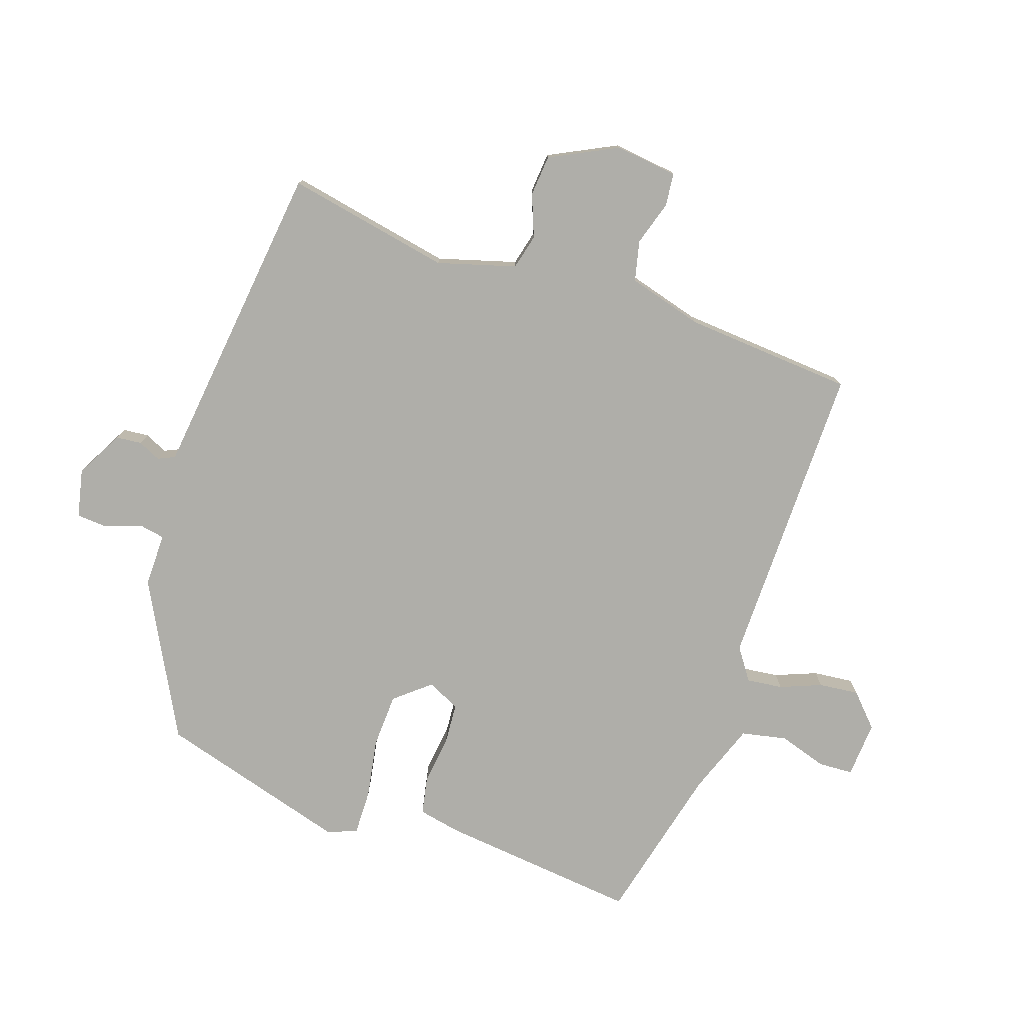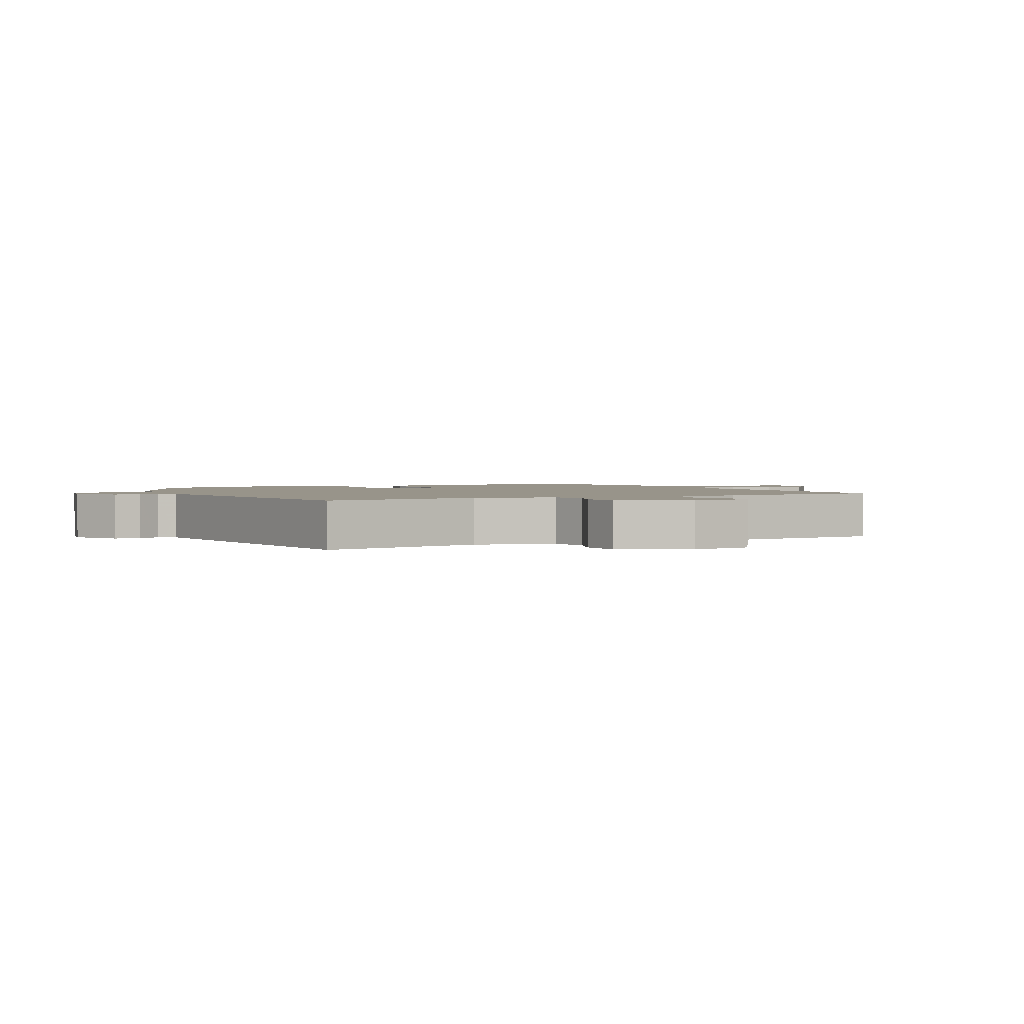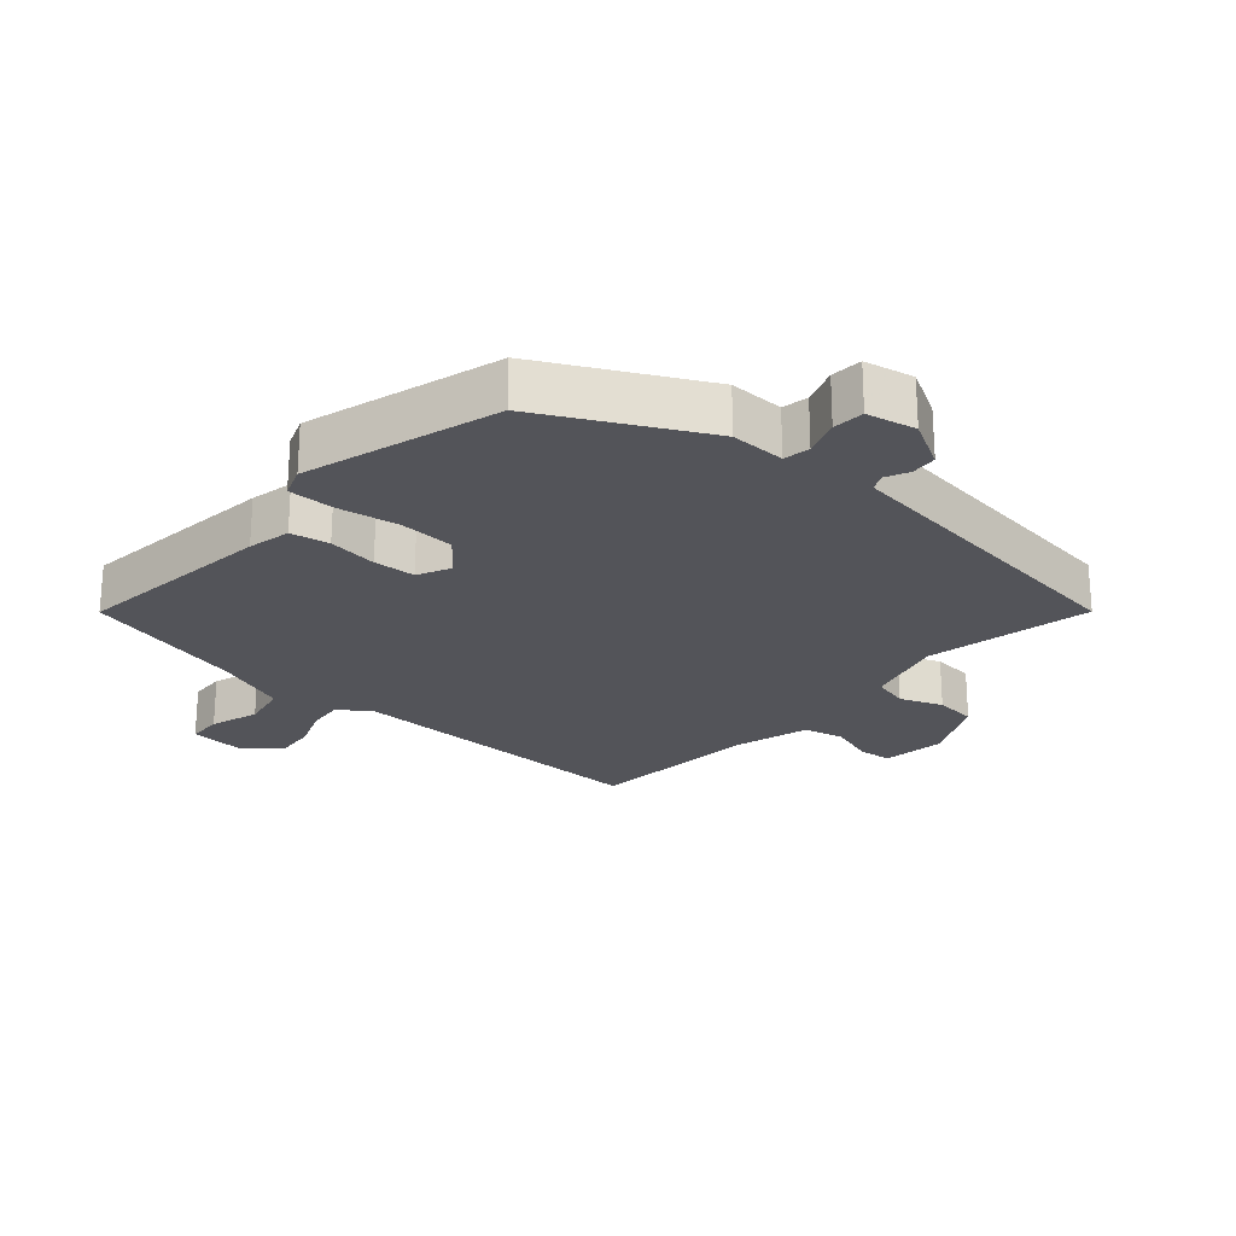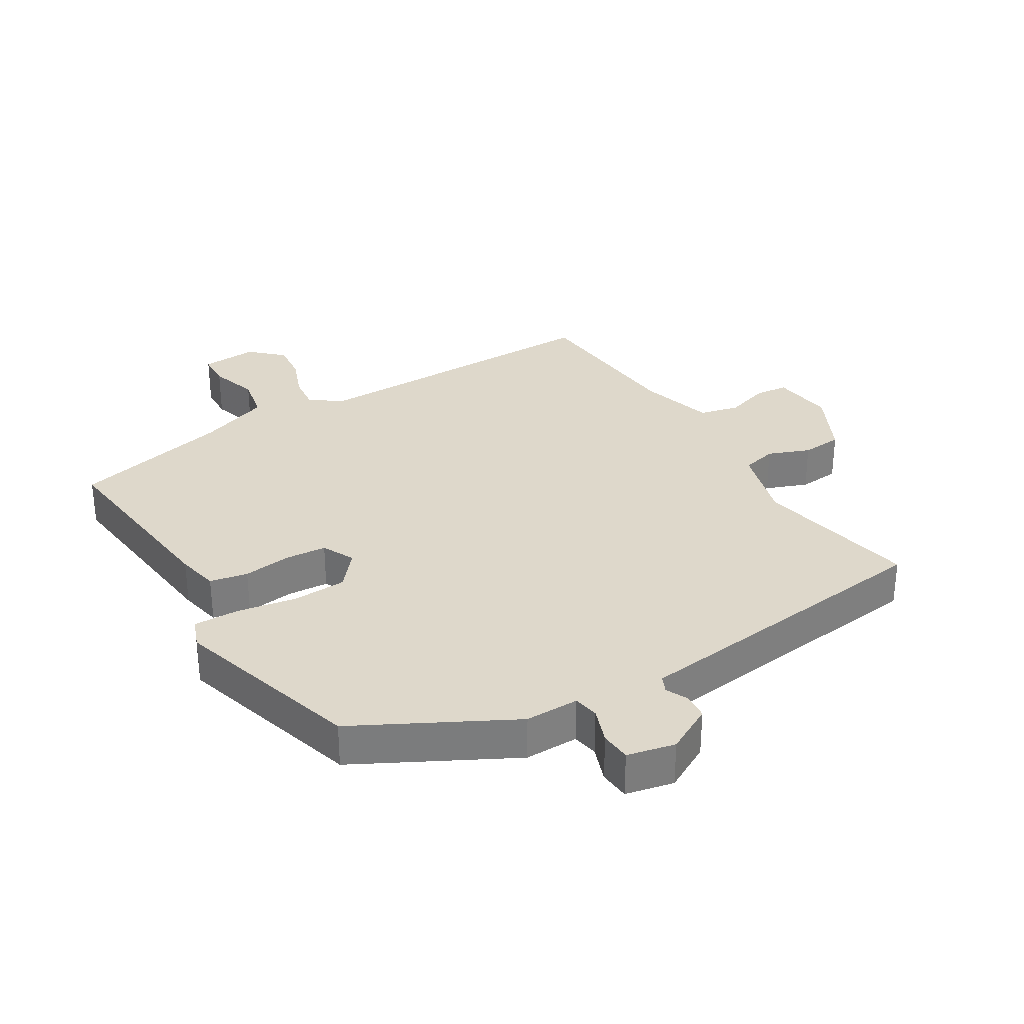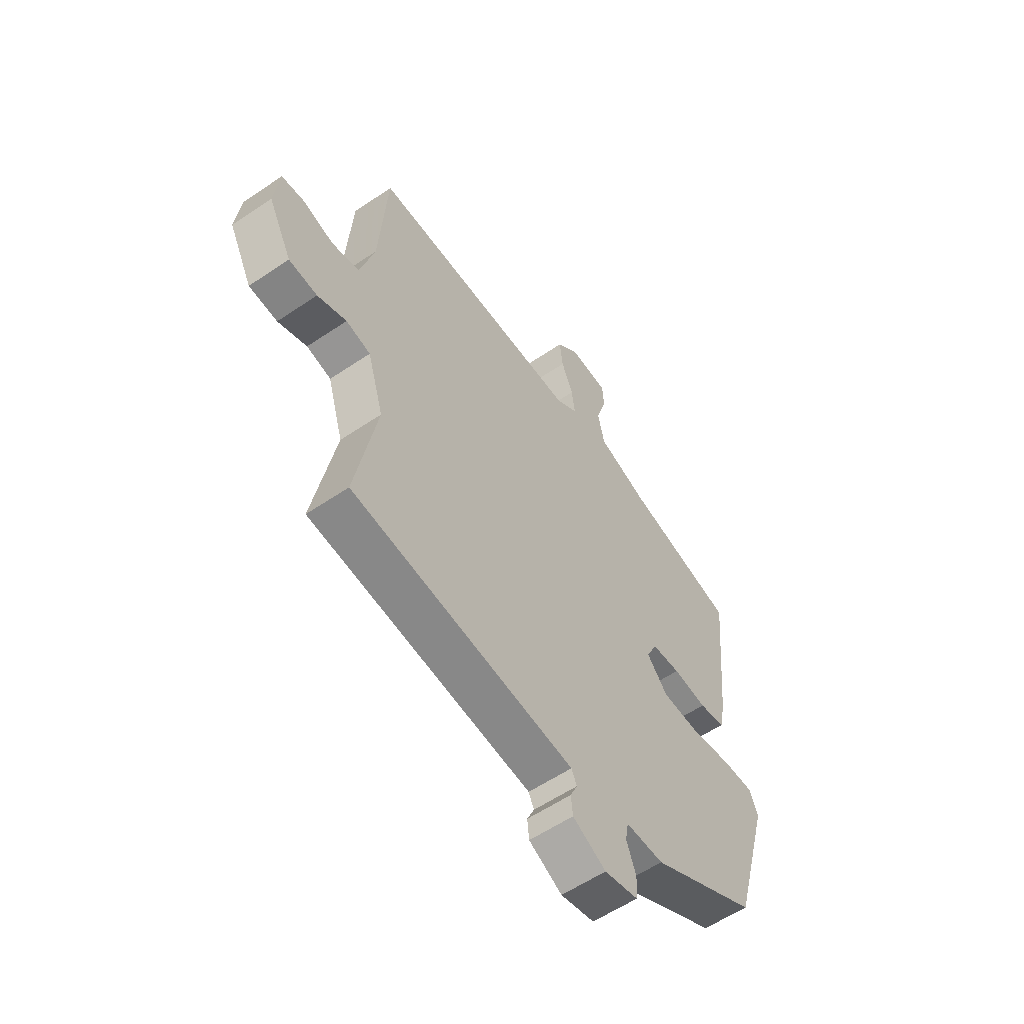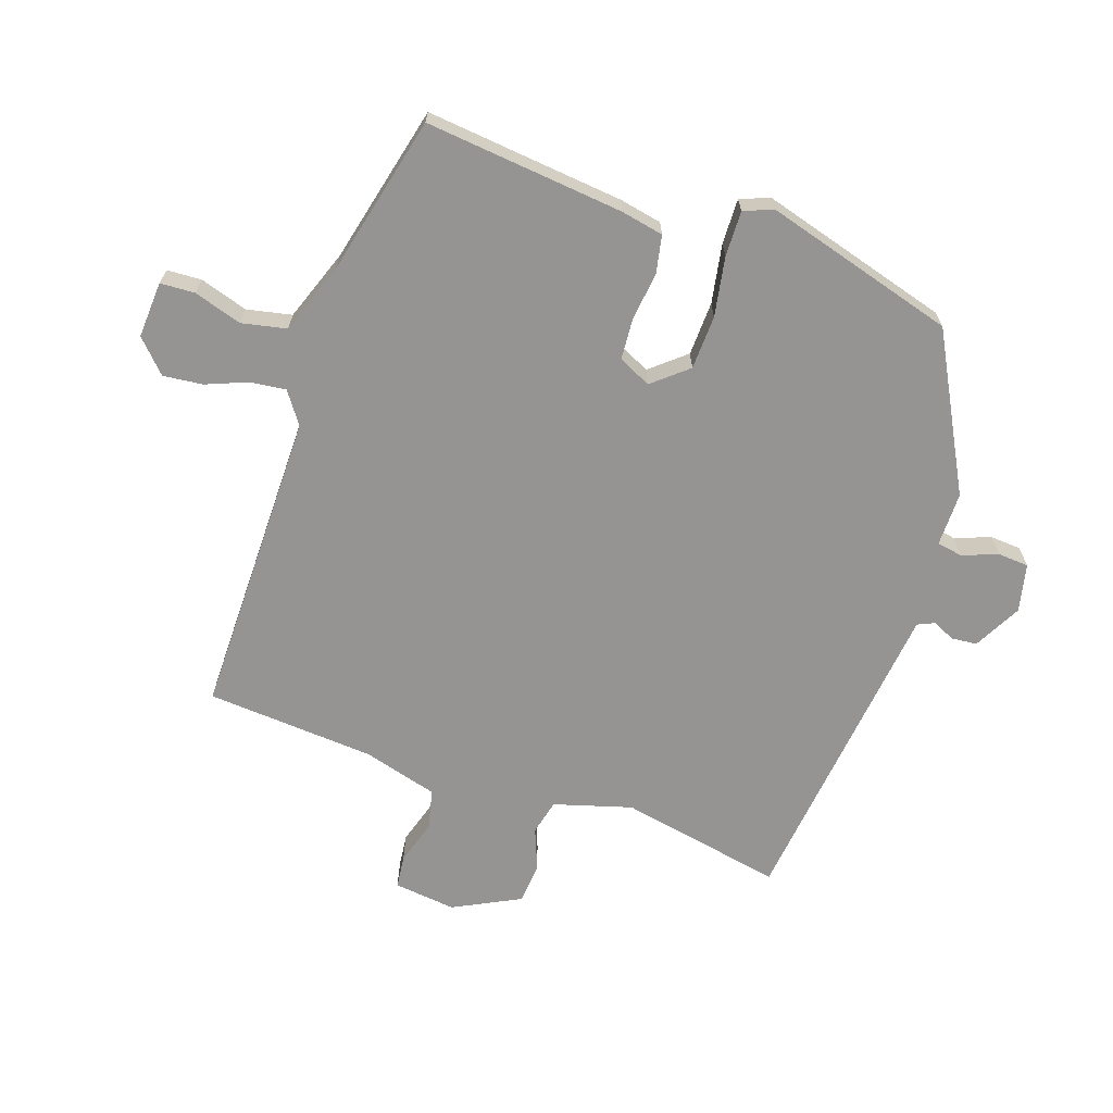
<metadata>
{"format":"obj","ext":"obj","renderer":"f3d","projection":"perspective","resolution":1024,"background":"white","views":[{"elev":-77.5,"azim":-109.2,"up":"+Y"},{"elev":1.8,"azim":-117.6,"up":"+Y"},{"elev":-23.8,"azim":137.7,"up":"+Y"},{"elev":31.6,"azim":148.2,"up":"+Y"},{"elev":-58.0,"azim":-54.9,"up":"+Z"},{"elev":-67.2,"azim":70.9,"up":"+Y"}]}
</metadata>
<code>
v -0.512 0.07 -0.473
v -0.464 0.07 -0.217
v -0.5 0.07 -0.096
v -0.555 0.07 -0.083
v -0.62 0.07 -0.109
v -0.684 0.07 -0.104
v -0.737 0.07 0
v -0.726 0.07 0.097
v -0.675 0.07 0.103
v -0.605 0.07 0.082
v -0.543 0.07 0.097
v -0.511 0.07 0.214
v -0.493 0.07 0.478
v -0.013 0.07 0.478
v 0.036 0.07 0.513
v 0.029 0.07 0.569
v 0.003 0.07 0.633
v -0.004 0.07 0.695
v 0.045 0.07 0.742
v 0.133 0.07 0.737
v 0.136 0.07 0.683
v 0.113 0.07 0.608
v 0.128 0.07 0.538
v 0.24 0.07 0.498
v 0.488 0.07 0.44
v 0.457 0.07 0.129
v 0.444 0.07 0.063
v 0.385 0.07 0.051
v 0.309 0.07 0.06
v 0.245 0.07 0.055
v 0.221 0.07 0.004
v 0.267 0.07 -0.05
v 0.351 0.07 -0.053
v 0.444 0.07 -0.036
v 0.515 0.07 -0.034
v 0.533 0.07 -0.08
v 0.449 0.07 -0.378
v 0.209 0.07 -0.507
v 0.125 0.07 -0.507
v 0.118 0.07 -0.547
v 0.139 0.07 -0.603
v 0.136 0.07 -0.651
v 0.061 0.07 -0.668
v -0.013 0.07 -0.629
v -0.017 0.07 -0.589
v -0.001 0.07 -0.554
v -0.013 0.07 -0.528
v -0.104 0.07 -0.518
v -0.512 0 -0.473
v -0.464 0 -0.217
v -0.5 0 -0.096
v -0.555 0 -0.083
v -0.62 0 -0.109
v -0.684 0 -0.104
v -0.737 0 0
v -0.726 0 0.097
v -0.675 0 0.103
v -0.605 0 0.082
v -0.543 0 0.097
v -0.511 0 0.214
v -0.493 0 0.478
v -0.013 0 0.478
v 0.036 0 0.513
v 0.029 0 0.569
v 0.003 0 0.633
v -0.004 0 0.695
v 0.045 0 0.742
v 0.133 0 0.737
v 0.136 0 0.683
v 0.113 0 0.608
v 0.128 0 0.538
v 0.24 0 0.498
v 0.488 0 0.44
v 0.457 0 0.129
v 0.444 0 0.063
v 0.385 0 0.051
v 0.309 0 0.06
v 0.245 0 0.055
v 0.221 0 0.004
v 0.267 0 -0.05
v 0.351 0 -0.053
v 0.444 0 -0.036
v 0.515 0 -0.034
v 0.533 0 -0.08
v 0.449 0 -0.378
v 0.209 0 -0.507
v 0.125 0 -0.507
v 0.118 0 -0.547
v 0.139 0 -0.603
v 0.136 0 -0.651
v 0.061 0 -0.668
v -0.013 0 -0.629
v -0.017 0 -0.589
v -0.001 0 -0.554
v -0.013 0 -0.528
v -0.104 0 -0.518
f 47 48 1 2
f 44 45 46
f 43 44 46
f 42 43 46
f 41 42 46
f 40 41 46
f 39 40 46 47
f 37 38 39
f 36 37 39
f 35 36 39
f 34 35 39
f 33 34 39
f 47 2 3
f 39 47 3
f 33 39 3
f 32 33 3
f 27 28 29
f 26 27 29
f 25 26 29
f 24 25 29
f 23 24 29 30
f 20 21 22
f 19 20 22
f 18 19 22
f 17 18 22
f 16 17 22
f 15 16 22 23
f 23 30 31
f 15 23 31
f 14 15 31
f 8 9 10
f 7 8 10
f 6 7 10
f 5 6 10
f 4 5 10
f 4 10 11
f 3 4 11
f 32 3 11
f 31 32 11
f 12 13 14 31
f 11 12 31
f 50 49 96 95
f 94 93 92
f 94 92 91
f 94 91 90
f 94 90 89
f 94 89 88
f 95 94 88 87
f 87 86 85
f 87 85 84
f 87 84 83
f 87 83 82
f 87 82 81
f 51 50 95
f 51 95 87
f 51 87 81
f 51 81 80
f 77 76 75
f 77 75 74
f 77 74 73
f 77 73 72
f 78 77 72 71
f 70 69 68
f 70 68 67
f 70 67 66
f 70 66 65
f 70 65 64
f 71 70 64 63
f 79 78 71
f 79 71 63
f 79 63 62
f 58 57 56
f 58 56 55
f 58 55 54
f 58 54 53
f 58 53 52
f 59 58 52
f 59 52 51
f 59 51 80
f 59 80 79
f 79 62 61 60
f 79 60 59
f 1 49 50 2
f 2 50 51 3
f 3 51 52 4
f 4 52 53 5
f 5 53 54 6
f 6 54 55 7
f 7 55 56 8
f 8 56 57 9
f 9 57 58 10
f 10 58 59 11
f 11 59 60 12
f 12 60 61 13
f 13 61 62 14
f 14 62 63 15
f 15 63 64 16
f 16 64 65 17
f 17 65 66 18
f 18 66 67 19
f 19 67 68 20
f 20 68 69 21
f 21 69 70 22
f 22 70 71 23
f 23 71 72 24
f 24 72 73 25
f 25 73 74 26
f 26 74 75 27
f 27 75 76 28
f 28 76 77 29
f 29 77 78 30
f 30 78 79 31
f 31 79 80 32
f 32 80 81 33
f 33 81 82 34
f 34 82 83 35
f 35 83 84 36
f 36 84 85 37
f 37 85 86 38
f 38 86 87 39
f 39 87 88 40
f 40 88 89 41
f 41 89 90 42
f 42 90 91 43
f 43 91 92 44
f 44 92 93 45
f 45 93 94 46
f 46 94 95 47
f 47 95 96 48
f 48 96 49 1

</code>
